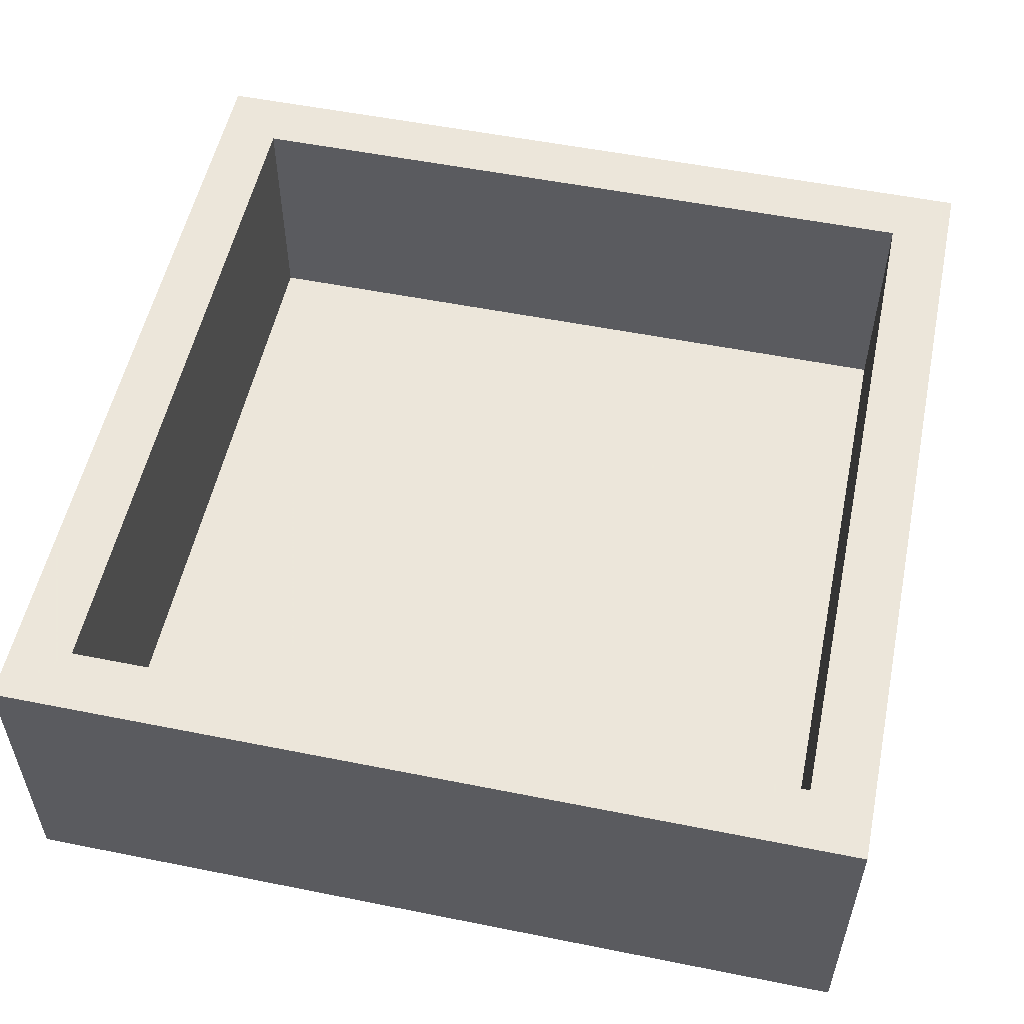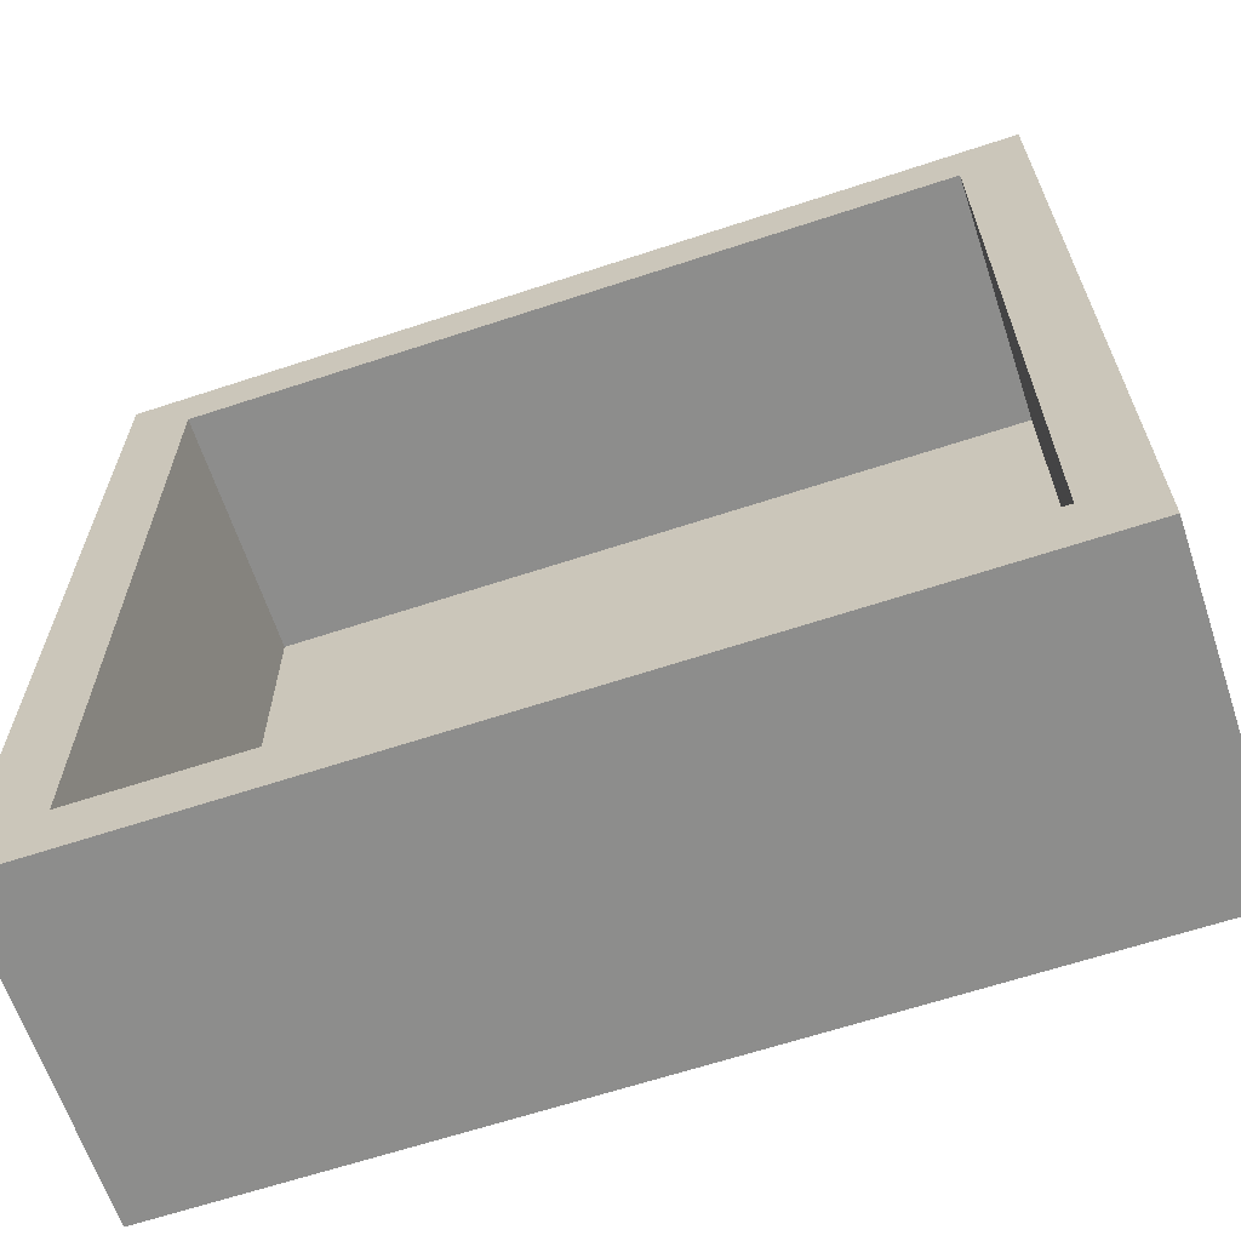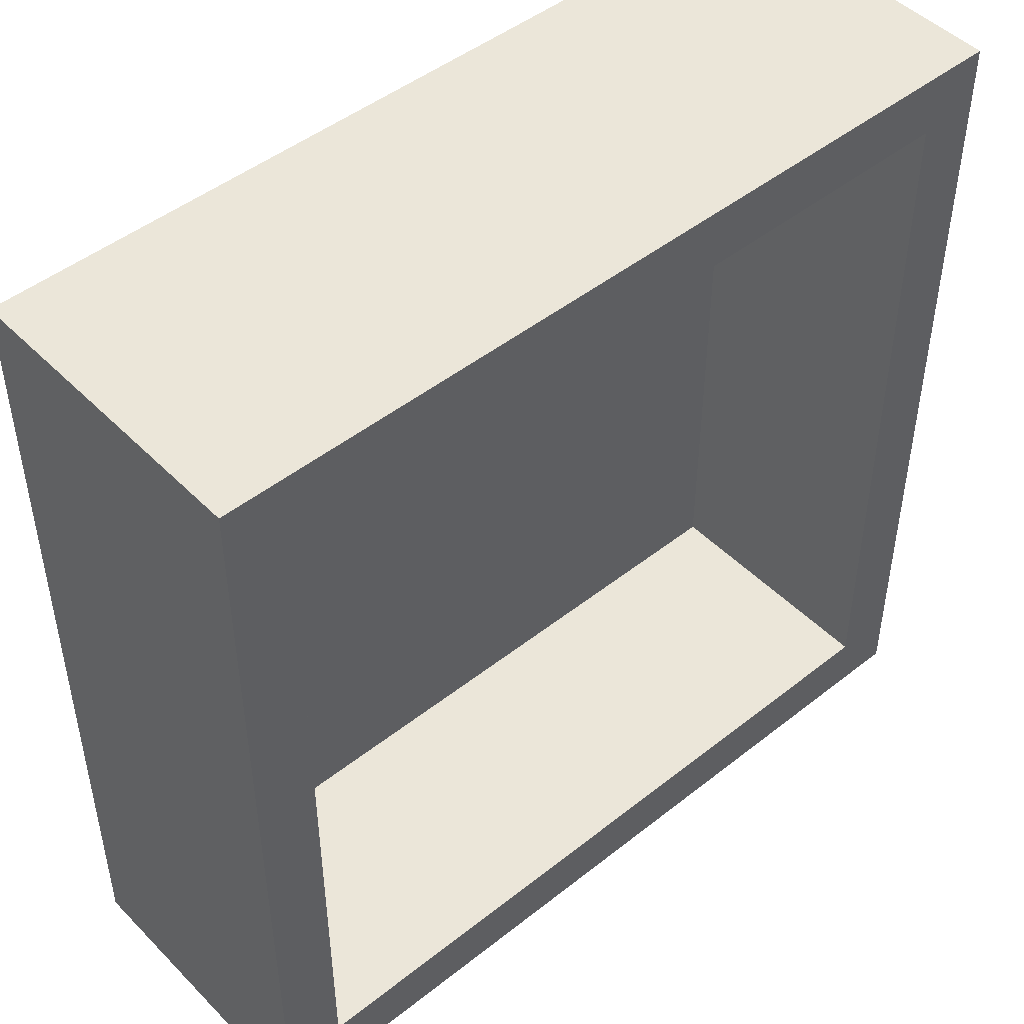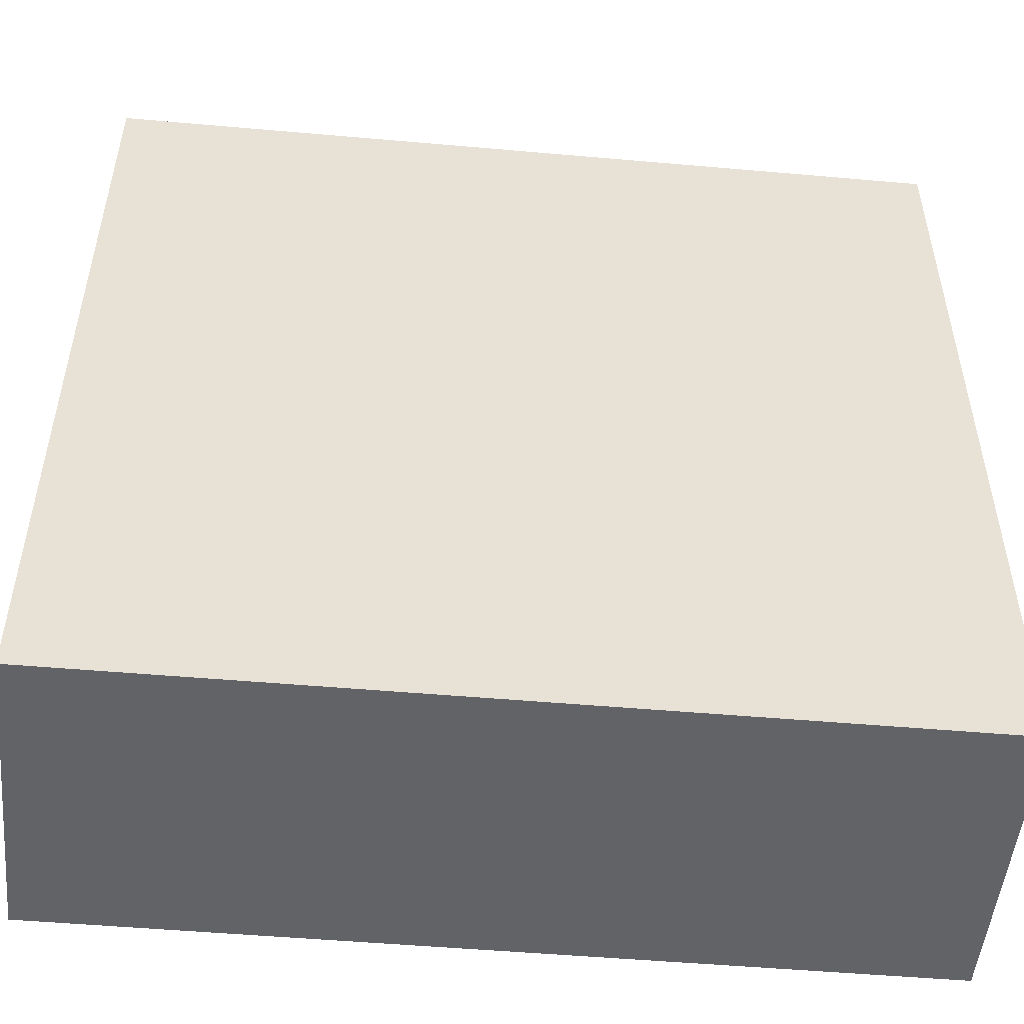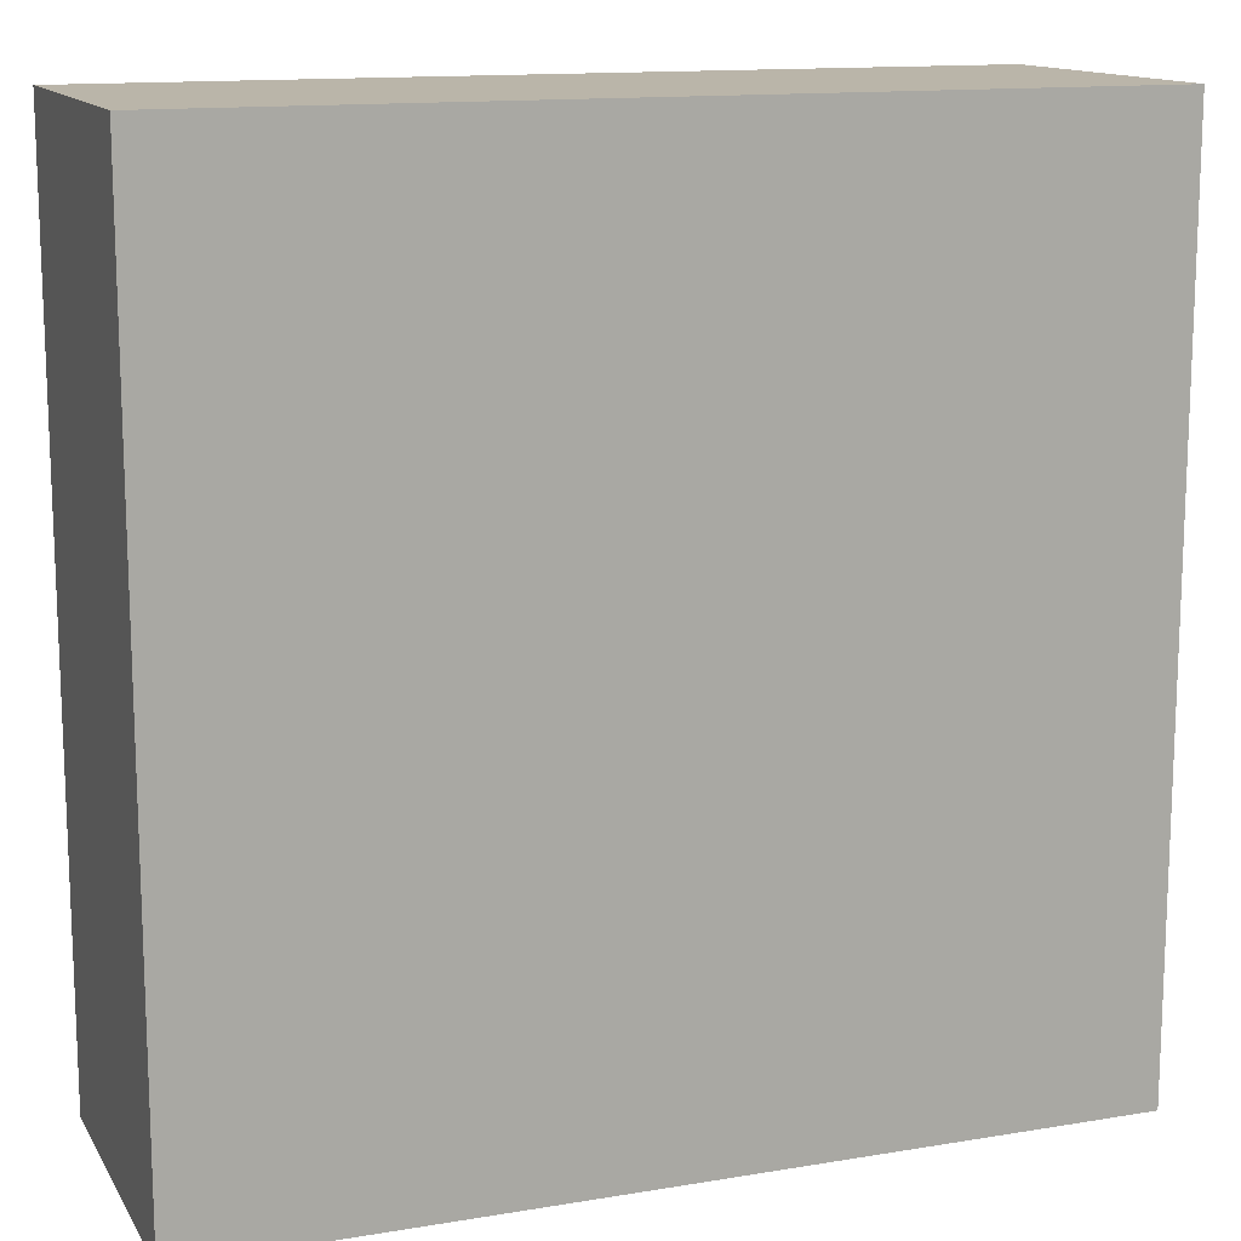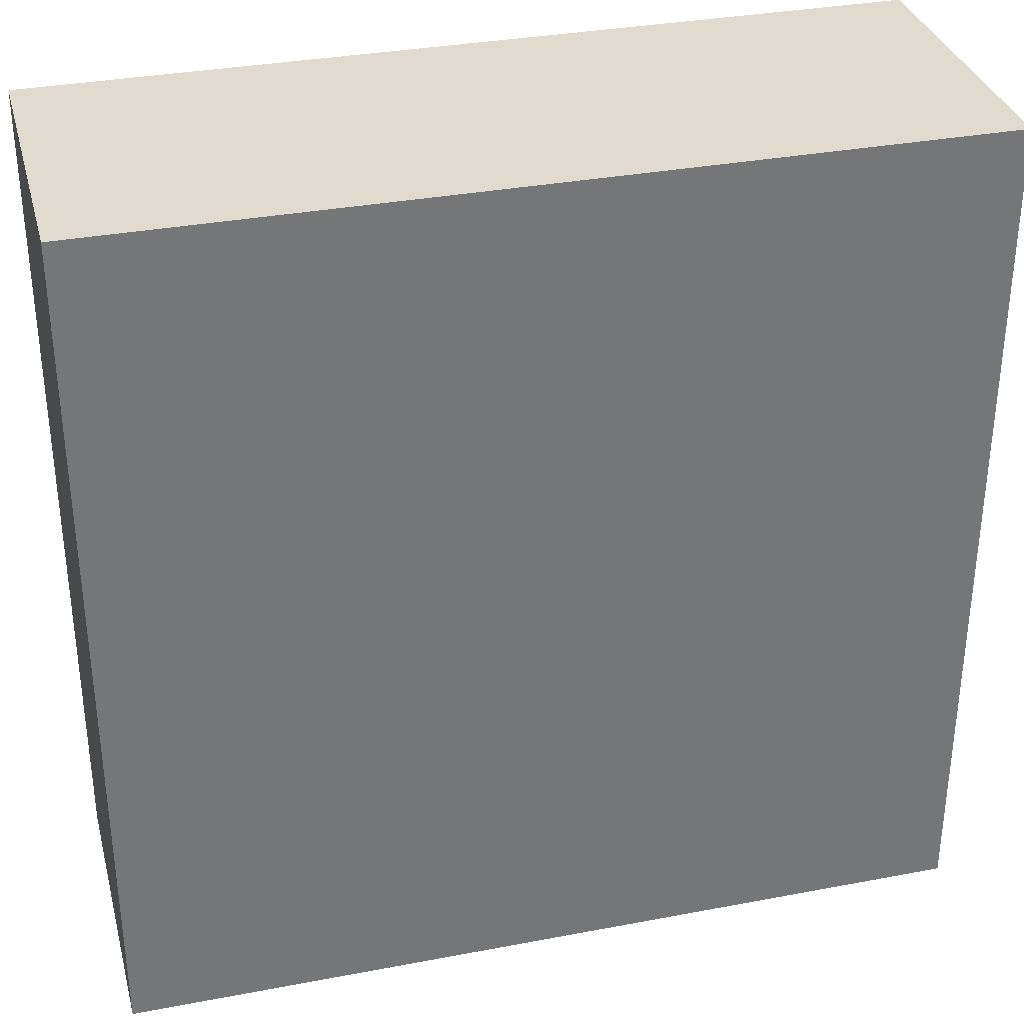
<metadata>
{"format":"obj","ext":"obj","renderer":"f3d","projection":"perspective","resolution":1024,"background":"white","views":[{"elev":54.2,"azim":-78.0,"up":"+Z"},{"elev":-64.5,"azim":18.4,"up":"+Y"},{"elev":47.5,"azim":-41.7,"up":"+Y"},{"elev":-50.8,"azim":174.5,"up":"+Y"},{"elev":13.6,"azim":159.5,"up":"+Y"},{"elev":33.6,"azim":165.5,"up":"+Y"}]}
</metadata>
<code>
v 0.5118 1.75 1
v 0.6753 -0.5715 0
v 1.75 -0.5579 1
v 0.8734 0.7308 -0.25
v -0.8986 -0.6447 -0.25
v -1.75 0.4521 1
v 0.1216 0.4757 -0.25
v -1.75 -0.7281 0.5
v -0.7518 0.4971 -0.25
v -0.8247 -0.04462 0
v 1.5 0.2438 0
v -0.1979 -1.5 1
v 0.7235 -0.4613 -0.25
v -1.5 1.5 1
v 1.75 -1.75 -0.25
v 1.5 1.5 1
v 1.5 1.5 0
v -1.5 1.5 0
v 0.3142 1.5 0
v -1.75 1.75 -0.25
v 0.0342 -1.75 -0.25
v 0.771 1.5 0.5
v 1.75 1.75 -0.25
v -1.75 0.08251 -0.25
v -0.1018 1.5 1
v -1.75 -0.6544 1
v -1.5 -1.5 1
v 0.9874 -1.75 0.375
v -0.7601 -1.75 1
v 1.5 -0.02275 1
v -1.75 -1.75 1
v 0.3636 -1.75 1
v 1.5 0.8053 0.5
v -1.5 -1.5 0
v -1.75 1.009 0.375
v -0.7725 -1.75 0.5
v -0.1737 -1.5 0
v -1.75 1.75 1
v 1.75 0.8323 1
v -1.75 -1.75 -0.25
v 0.9843 1.75 0.375
v -1.5 -0.3484 0
v 1.75 1.75 1
v 1.75 0.04767 -0.25
v 0.6571 -1.5 0.5
v 1.75 -1.75 1
v -0.7774 1.75 1
v -1.5 -0.7736 0.5
v 1.5 -1.5 1
v -0.1542 -0.3766 -0.25
v 1.75 0.518 0.375
v -1.5 0.02511 1
v 1.5 -1.5 0
v -0.001477 0.1879 0
v 0.1202 1.75 -0.25
f 40 21 36
f 28 32 21
f 32 12 29
f 14 25 47
f 39 30 3
f 26 8 31
f 40 24 5
f 26 52 6
f 13 50 7
f 49 30 53
f 52 26 27
f 4 7 55
f 52 27 48
f 18 52 42
f 1 47 25
f 34 12 37
f 37 45 53
f 30 16 33
f 55 7 9
f 2 11 54
f 50 13 21
f 19 17 22
f 54 10 37
f 11 2 53
f 12 27 29
f 46 49 32
f 47 1 55
f 44 23 51
f 19 54 11
f 42 48 34
f 43 39 23
f 22 25 19
f 44 13 4
f 46 15 3
f 29 36 32
f 25 16 1
f 50 9 7
f 15 28 21
f 23 4 55
f 15 13 44
f 41 55 1
f 10 54 18
f 39 3 51
f 35 24 6
f 17 16 22
f 38 47 20
f 38 6 14
f 15 21 13
f 37 53 2
f 24 9 5
f 46 3 49
f 31 27 26
f 23 55 41
f 25 22 16
f 30 39 16
f 27 34 48
f 16 17 33
f 27 12 34
f 14 52 18
f 31 29 27
f 19 18 54
f 52 14 6
f 49 53 45
f 53 30 11
f 43 16 39
f 26 6 8
f 18 19 25
f 32 28 46
f 43 1 16
f 12 32 49
f 51 3 44
f 36 21 32
f 42 37 10
f 40 5 21
f 11 33 17
f 42 10 18
f 23 41 43
f 33 11 30
f 9 24 20
f 39 51 23
f 7 4 13
f 20 35 38
f 6 38 35
f 55 9 20
f 20 24 35
f 1 43 41
f 24 40 8
f 48 42 52
f 15 46 28
f 37 2 54
f 50 5 9
f 40 31 8
f 40 36 31
f 30 49 3
f 5 50 21
f 17 19 11
f 23 44 4
f 38 14 47
f 29 31 36
f 44 3 15
f 14 18 25
f 45 37 12
f 12 49 45
f 34 37 42
f 8 6 24
f 20 47 55

</code>
